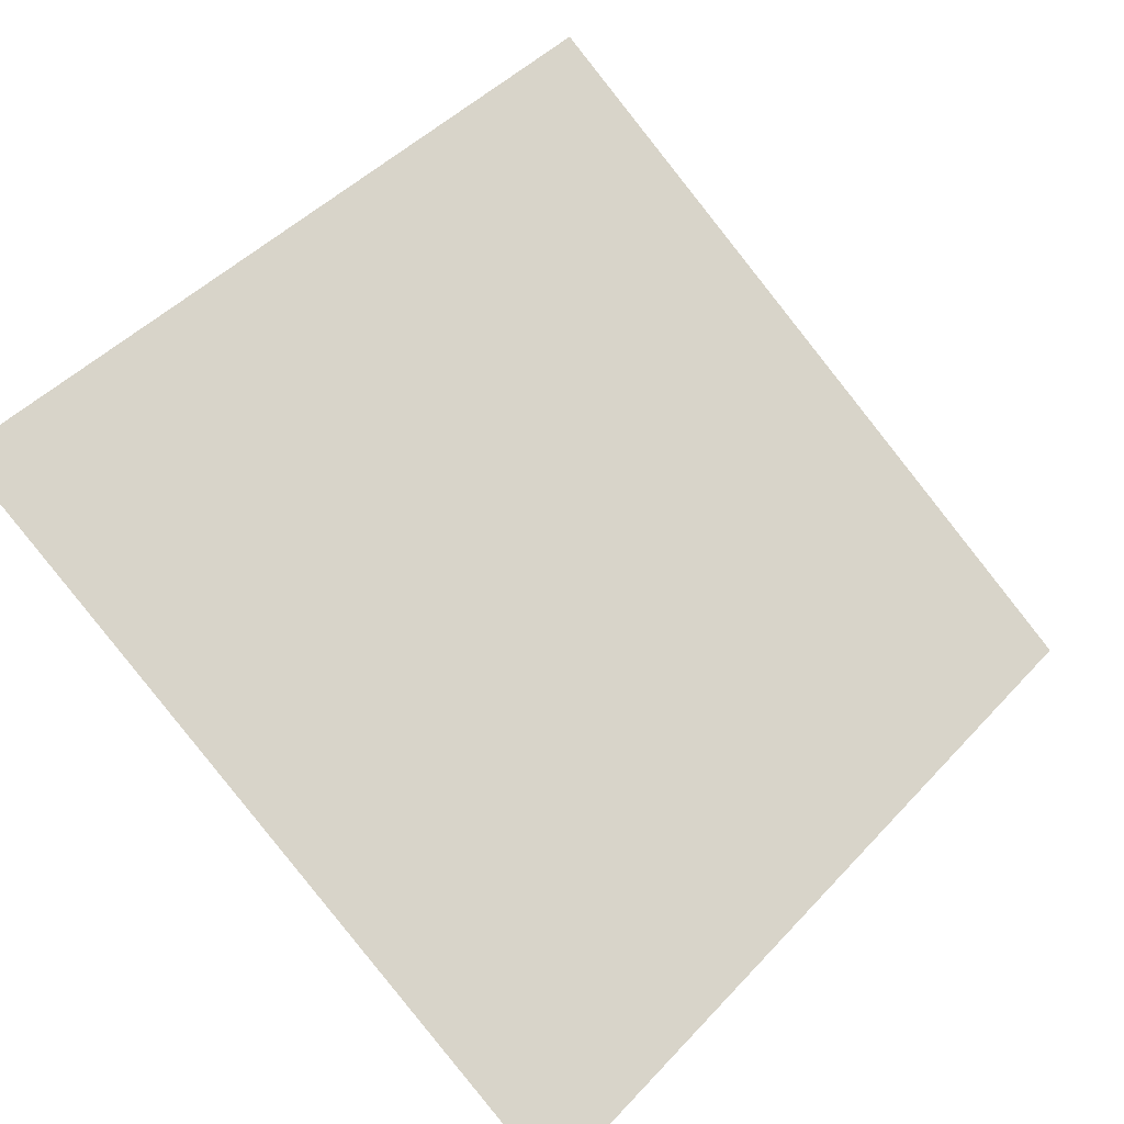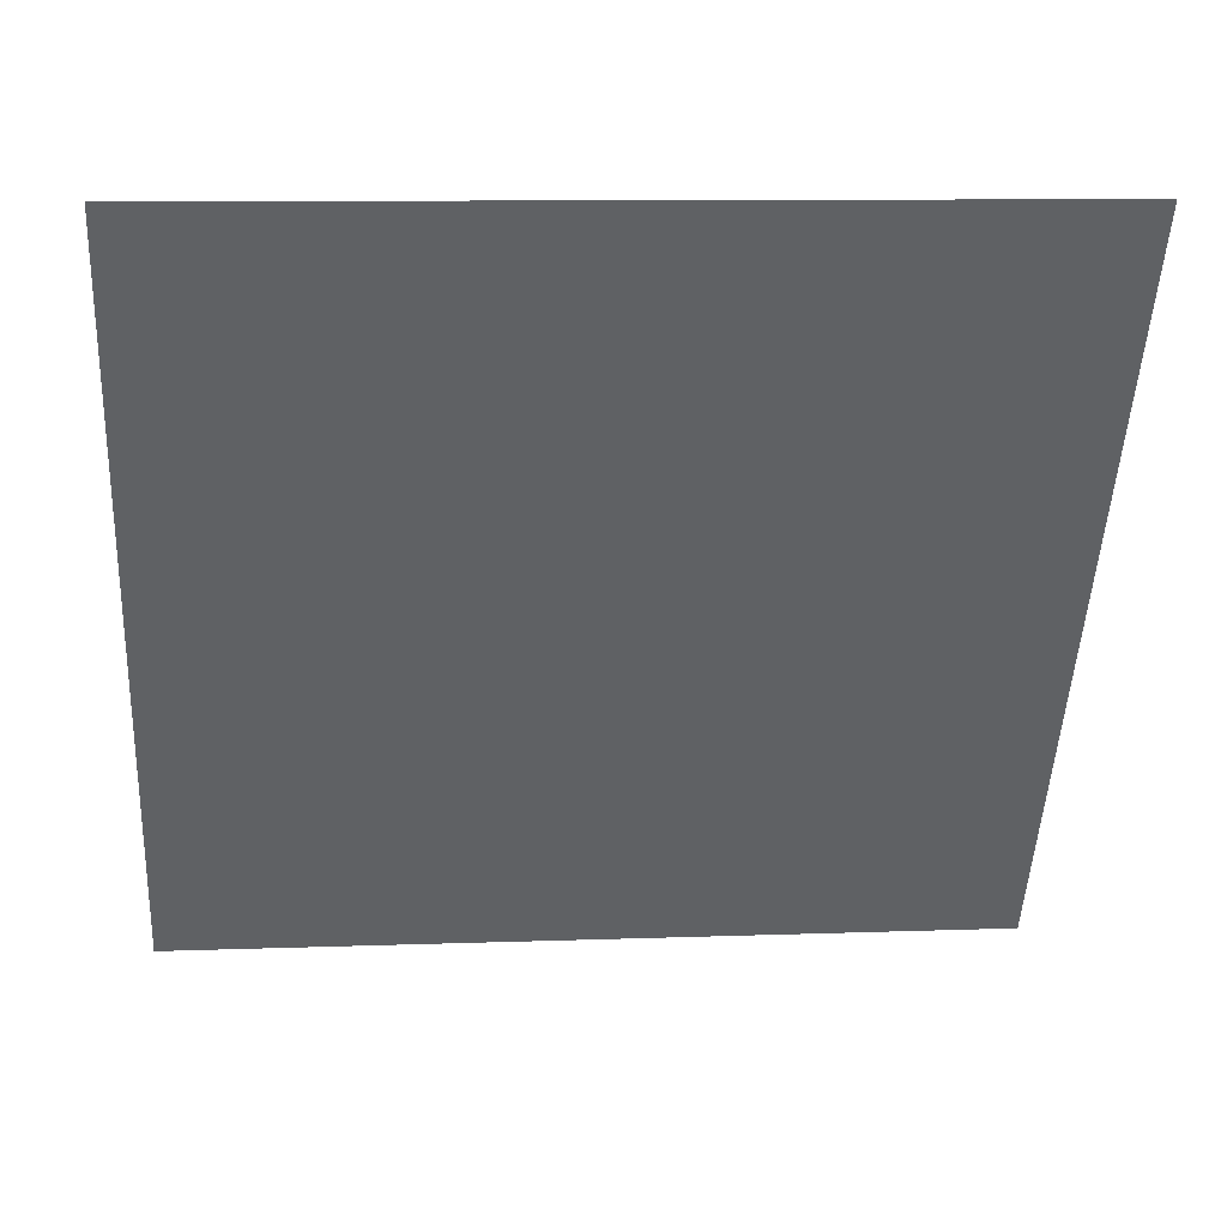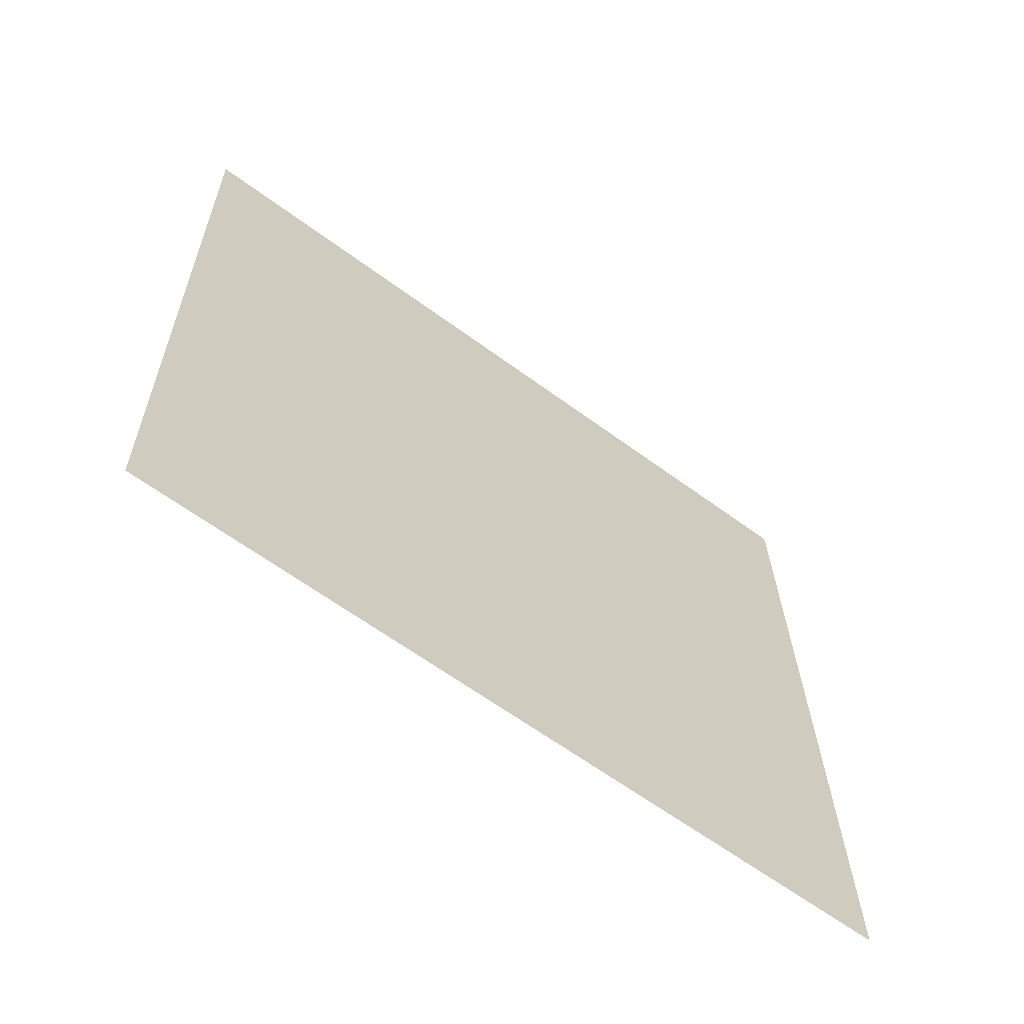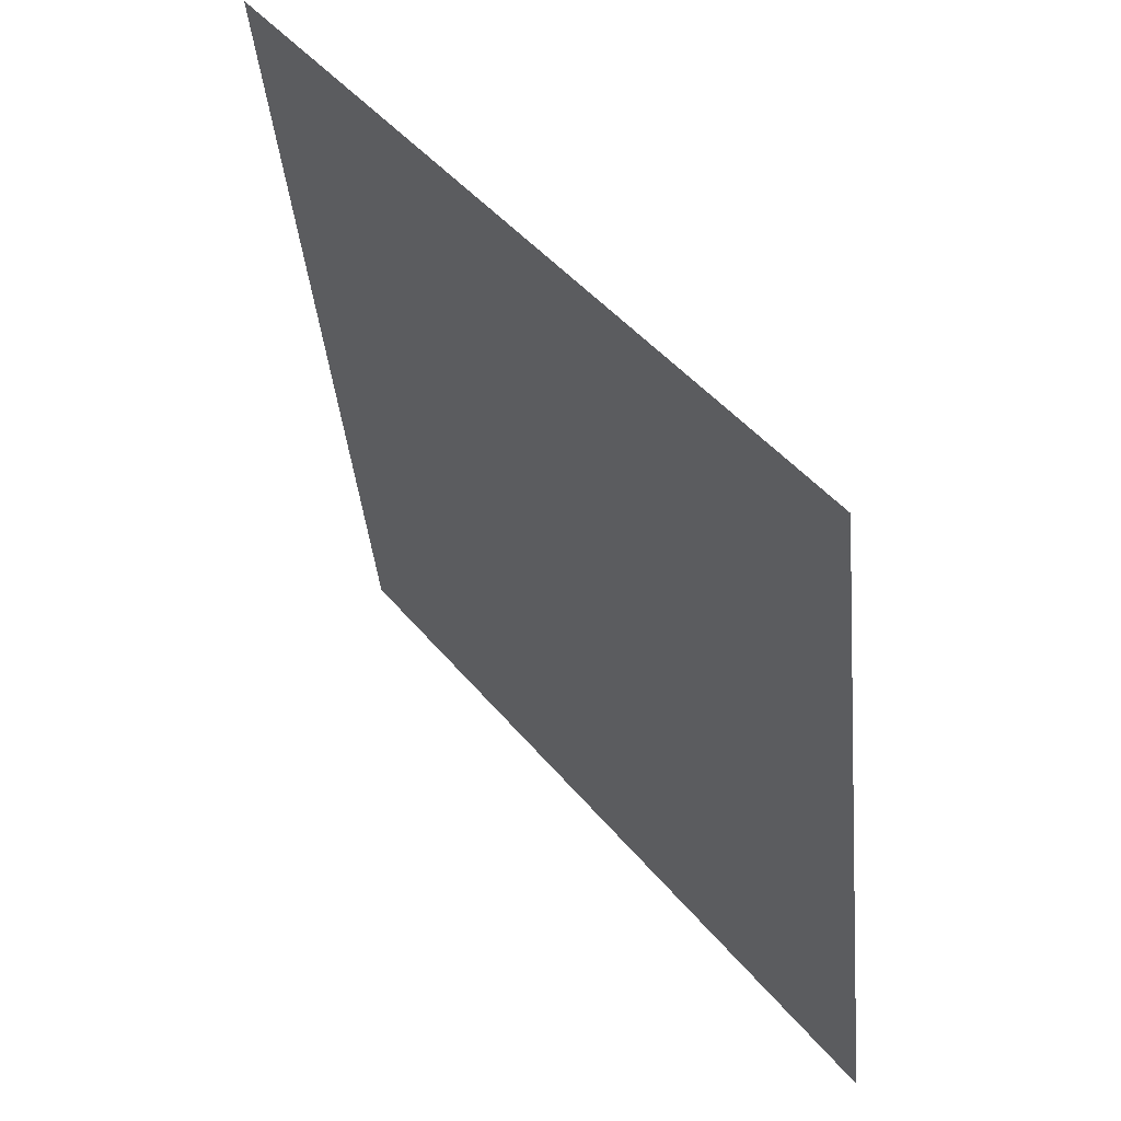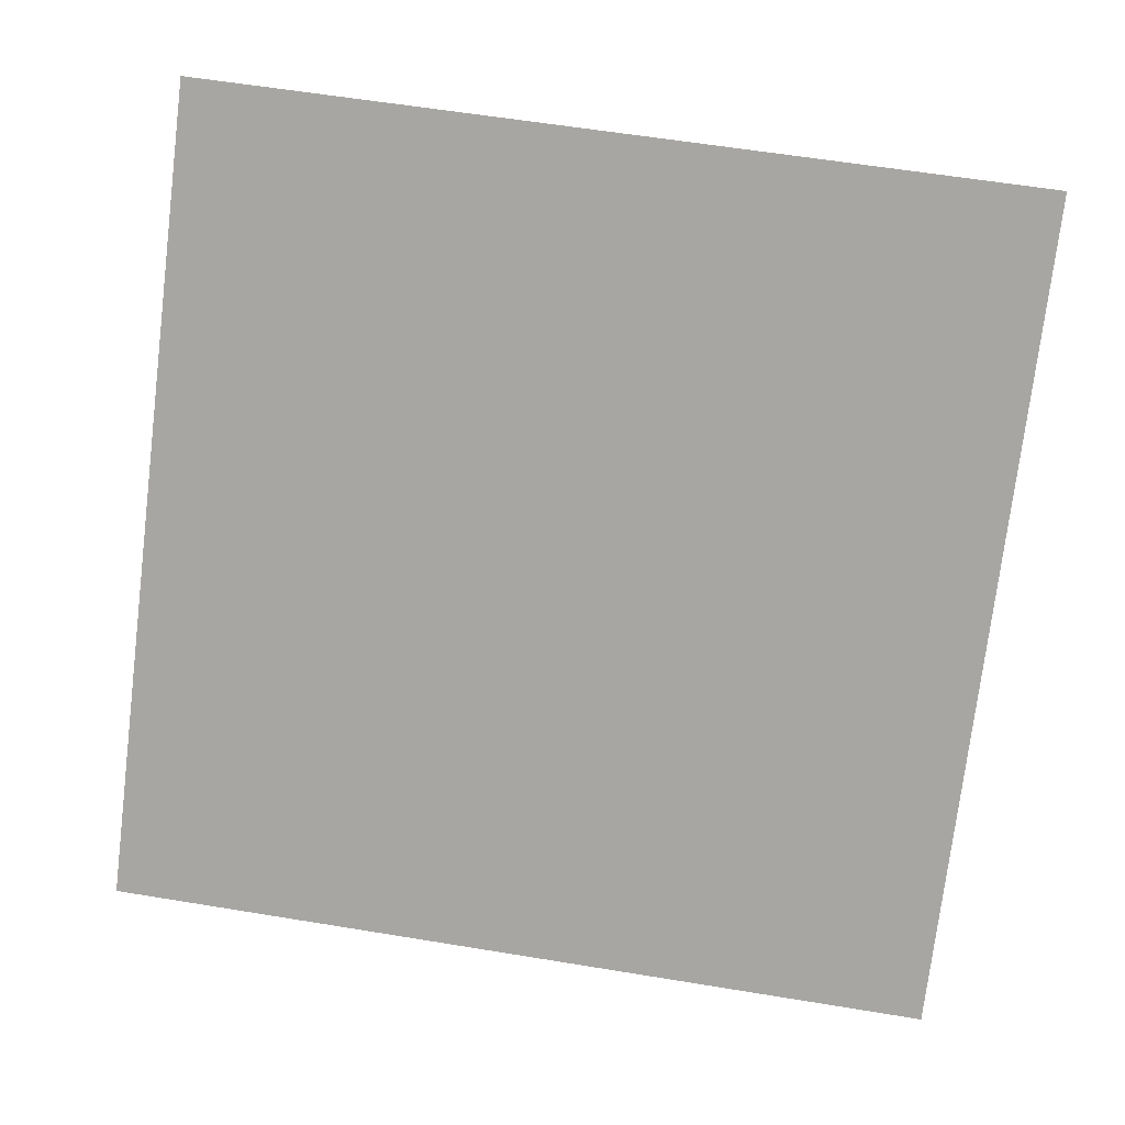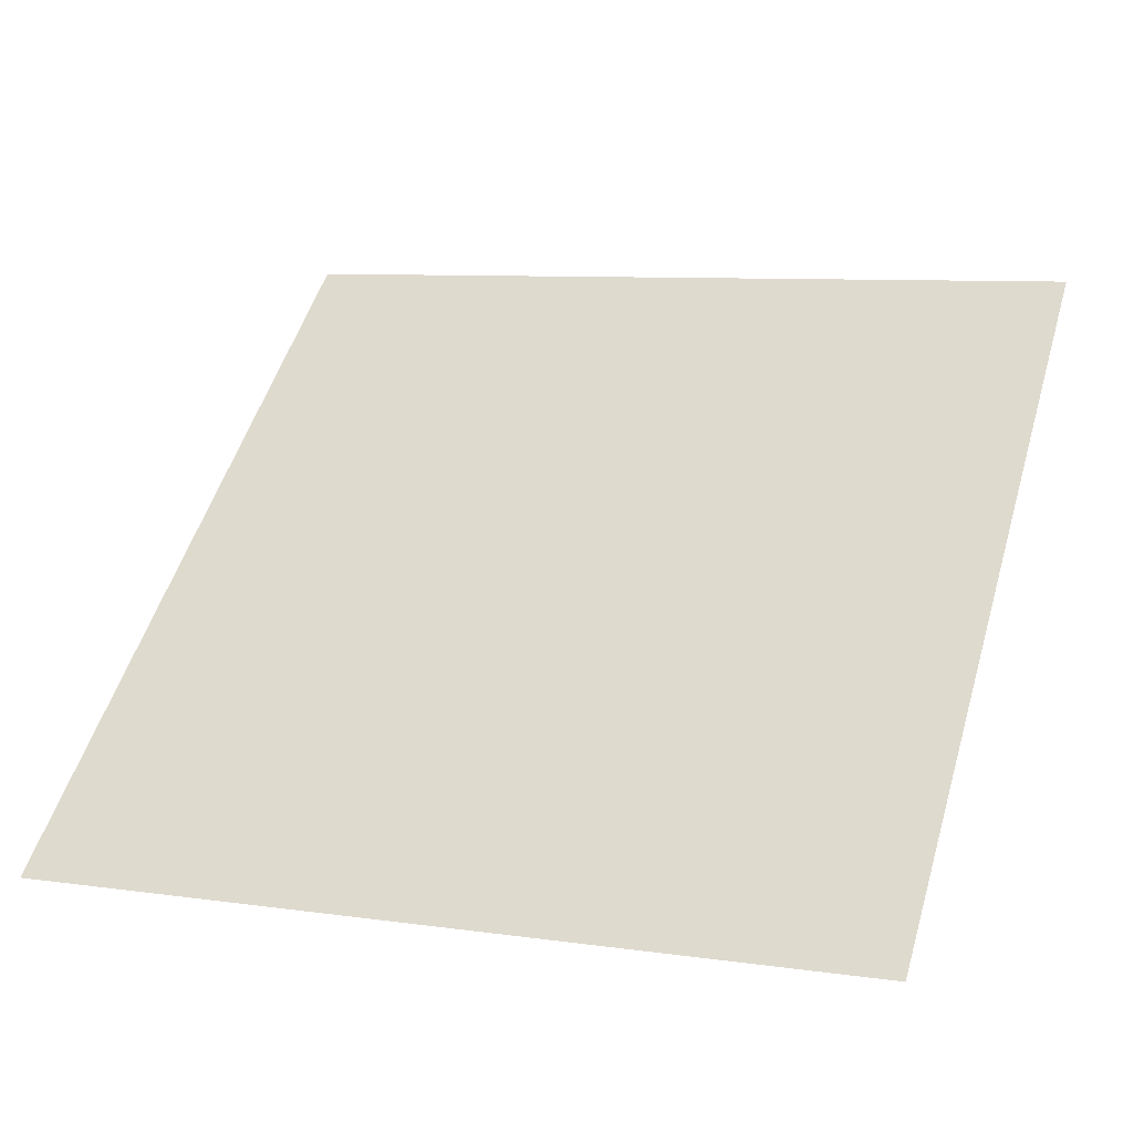
<metadata>
{"format":"obj","ext":"obj","renderer":"f3d","projection":"perspective","resolution":1024,"background":"white","views":[{"elev":44.3,"azim":130.4,"up":"+Y"},{"elev":4.4,"azim":173.5,"up":"+Z"},{"elev":25.2,"azim":89.6,"up":"+Y"},{"elev":-40.4,"azim":-85.9,"up":"+Z"},{"elev":68.0,"azim":-170.0,"up":"+Y"},{"elev":12.2,"azim":-158.2,"up":"+Y"}]}
</metadata>
<code>
v 0.1629 0.7427 0.4531
v 0.1564 0.7429 0.4531
v 0.1565 0.7468 0.4584
v 0.1631 0.7467 0.4583
f 4 3 2 1

</code>
